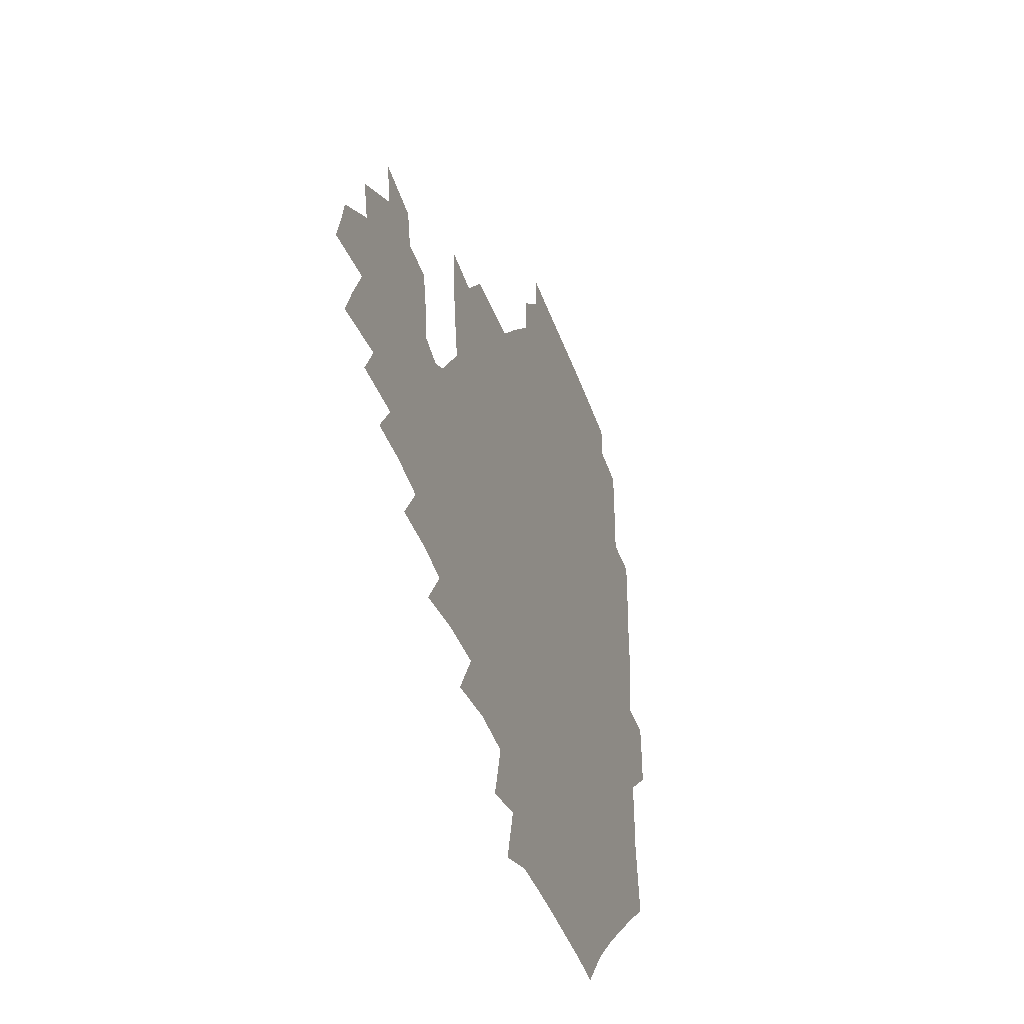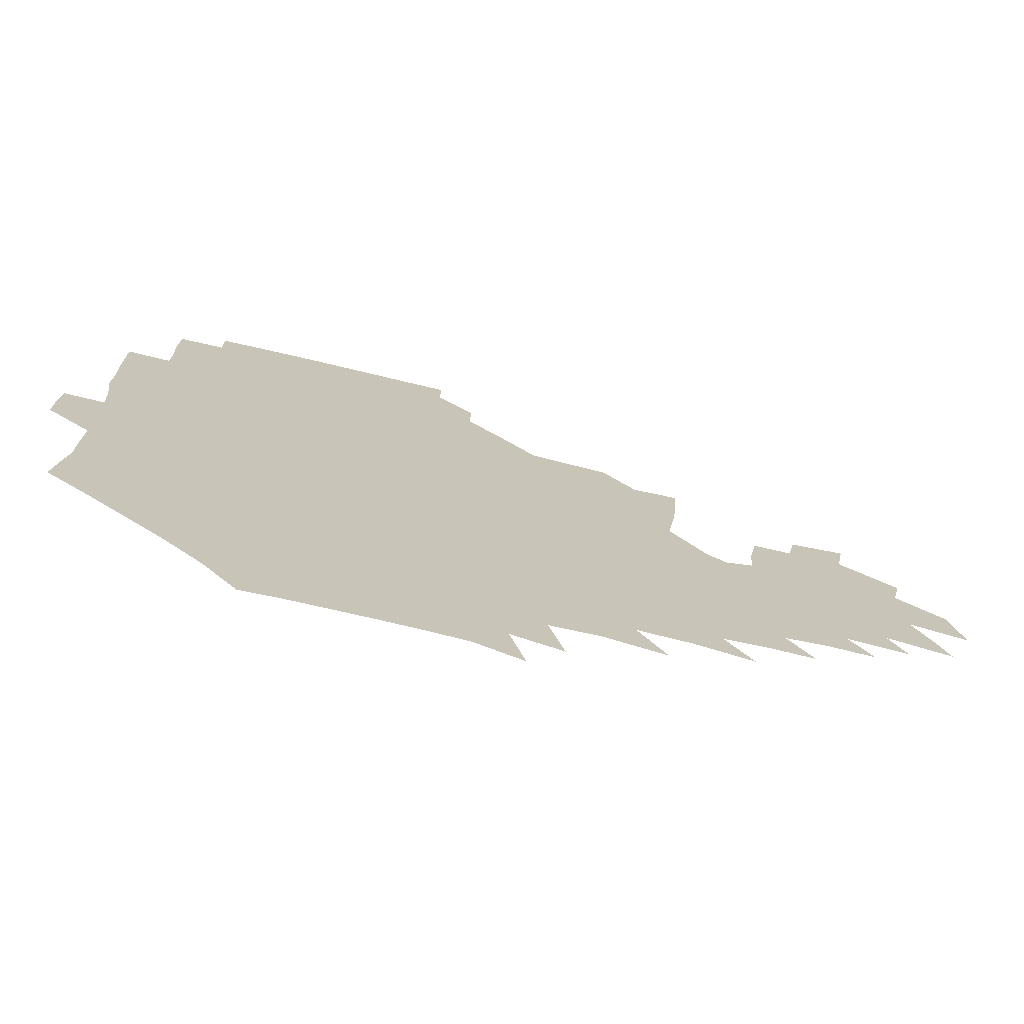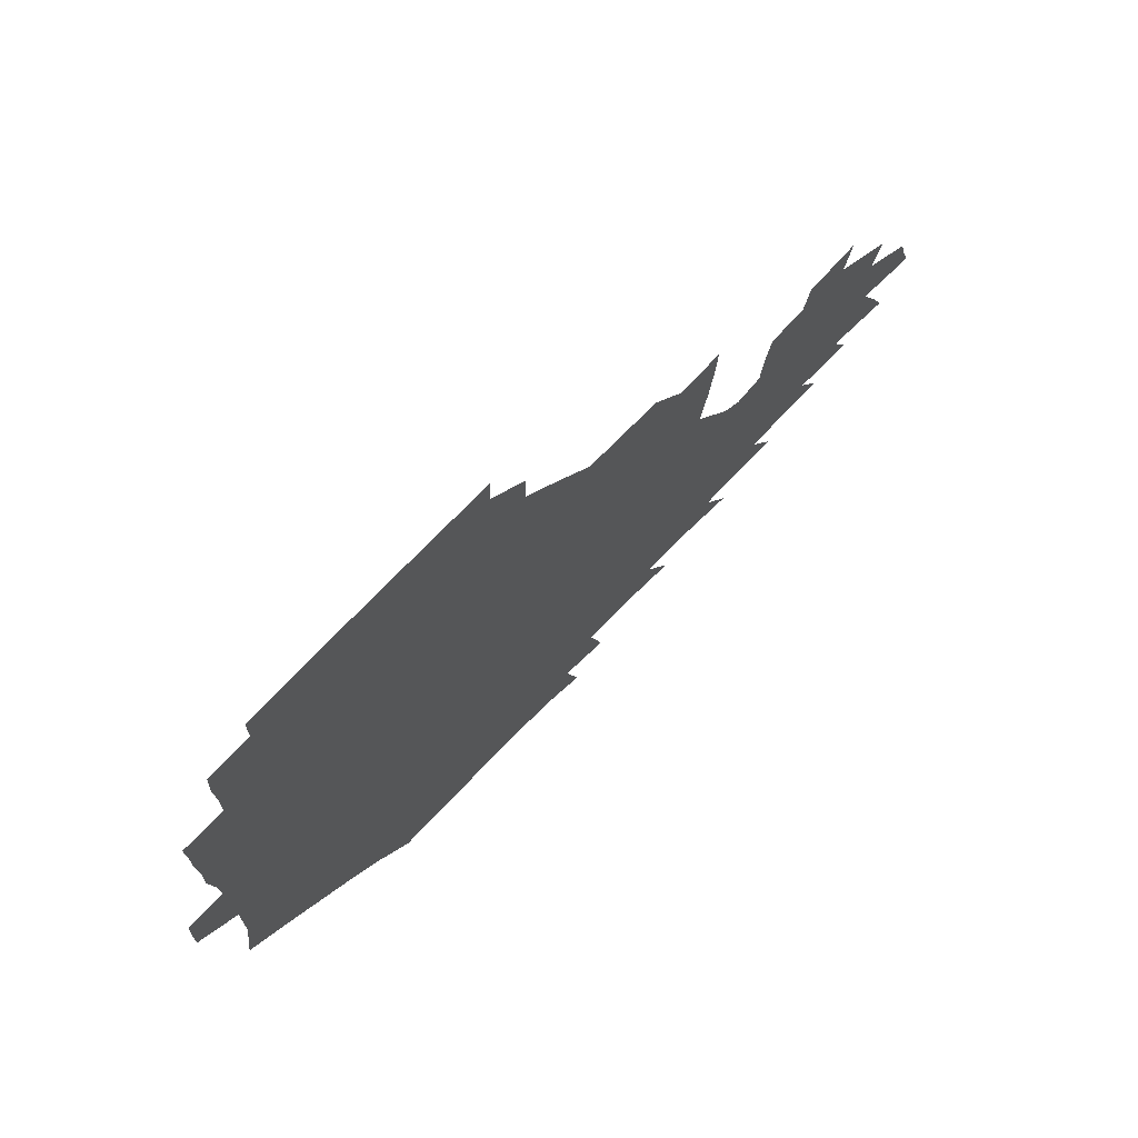
<metadata>
{"format":"obj","ext":"obj","renderer":"f3d","projection":"perspective","resolution":1024,"background":"white","views":[{"elev":-40.2,"azim":108.6,"up":"+Y"},{"elev":-72.7,"azim":-14.0,"up":"+Y"},{"elev":72.7,"azim":-45.8,"up":"+Y"}]}
</metadata>
<code>
v 190.4 256 0
v 190.5 270.1 0
v 191.3 283.5 0
v 204.1 177.6 0
v 205.9 192.1 0
v 208.1 208 0
v 208.2 224.1 0
v 208.6 240.3 0
v 208.1 255.3 0
v 208.6 269.9 0
v 208.2 284 0
v 207.3 299.2 0
v 205.3 314.8 0
v 205.7 329.8 0
v 205.1 344.6 0
v 205.3 358.6 0
v 205 371.5 0
v 219.7 164.8 0
v 221.3 179.3 0
v 224.1 194.9 0
v 225.5 210.2 0
v 228.1 226.1 0
v 228.8 240.9 0
v 226.6 255.7 0
v 226.6 270.4 0
v 226.1 285.2 0
v 225.6 300 0
v 225.2 315 0
v 224.2 329.9 0
v 224.3 344.5 0
v 224.6 358.5 0
v 223.3 371.9 0
v 223.6 386.5 0
v 222.9 401.3 0
v 223.8 415.3 0
v 236.3 150.3 0
v 236.6 165.2 0
v 239.1 180.8 0
v 240.3 195.9 0
v 241.6 211.1 0
v 242.8 226.2 0
v 245 241.4 0
v 243 256 0
v 241.9 270.8 0
v 241.5 285.6 0
v 242.6 300.5 0
v 241.3 315.5 0
v 240.9 330.4 0
v 241.6 345.2 0
v 241.6 359.6 0
v 241 374.1 0
v 241.2 388.6 0
v 241.4 402.9 0
v 242.2 416.9 0
v 242.4 431 0
v 253.7 134.9 0
v 255.2 151.4 0
v 255.9 166.9 0
v 256.3 181.9 0
v 257.3 197 0
v 257.7 211.9 0
v 258.1 226.7 0
v 259 241.6 0
v 258.3 256.2 0
v 257.5 271 0
v 257.2 286 0
v 256.6 301 0
v 256.5 316 0
v 257.2 331 0
v 257.1 345.8 0
v 257.4 360.5 0
v 257 375.1 0
v 257 389.8 0
v 257.7 404.3 0
v 258.3 418.5 0
v 259.2 432.4 0
v 270.1 118.8 0
v 272.6 137.7 0
v 272.8 153.2 0
v 272.5 168 0
v 273.2 183.1 0
v 272.8 197.6 0
v 273.4 212.5 0
v 273.4 227.1 0
v 273.4 241.7 0
v 272.6 256.4 0
v 271.9 271.3 0
v 271.4 286.3 0
v 271.5 301.3 0
v 271.4 316.3 0
v 272 331.3 0
v 271.8 346.2 0
v 271.4 361.1 0
v 272.2 375.9 0
v 272.1 390.6 0
v 273.4 405.3 0
v 273.3 419.5 0
v 274.9 433.5 0
v 284.8 100.6 0
v 287.3 122 0
v 288.1 138.9 0
v 287.9 154 0
v 288.5 169.4 0
v 288.3 183.8 0
v 288.3 198.4 0
v 288.4 212.8 0
v 288.6 227.4 0
v 287.9 241.8 0
v 287.2 256.5 0
v 286.4 271.5 0
v 286.5 286.4 0
v 286.2 301.5 0
v 286.2 316.5 0
v 286.5 331.5 0
v 286.5 346.6 0
v 286.9 361.6 0
v 286.8 376.4 0
v 287.5 391.4 0
v 287.7 405.9 0
v 288.5 420.3 0
v 289.2 434.3 0
v 301.3 102.3 0
v 302.9 123.8 0
v 302.9 139.9 0
v 302.7 154.8 0
v 302.9 169.9 0
v 303 184.5 0
v 302.5 198.6 0
v 303.3 213.4 0
v 303.7 227.6 0
v 302.7 241.8 0
v 301.7 256.6 0
v 301.1 271.5 0
v 301.1 286.4 0
v 300.8 301.6 0
v 301.1 316.7 0
v 301 331.7 0
v 301.3 346.8 0
v 301.5 361.8 0
v 301.5 376.7 0
v 302 391.7 0
v 302 406.2 0
v 303 420.8 0
v 303.6 434.8 0
v 318 102.9 0
v 317.7 123.9 0
v 317.3 140.2 0
v 317.1 155.6 0
v 317.1 170.7 0
v 317.1 185.1 0
v 317.1 199.5 0
v 317.4 213.8 0
v 317.8 227.8 0
v 317.3 241.8 0
v 316.5 256.3 0
v 315.8 271.5 0
v 315.5 286.7 0
v 315.4 301.8 0
v 315.5 316.8 0
v 315.7 331.9 0
v 315.8 346.9 0
v 316.1 361.9 0
v 316.2 376.9 0
v 316.6 392 0
v 317 406.7 0
v 317.5 421 0
v 318.1 435.2 0
v 334.8 103.6 0
v 332.8 123.7 0
v 331.9 139.9 0
v 331.3 155.8 0
v 331 171.3 0
v 330.9 185.4 0
v 330.9 199.8 0
v 331 213.9 0
v 331.3 228.1 0
v 331.1 241.9 0
v 330.9 256.1 0
v 330.2 271.4 0
v 329.9 287.2 0
v 330 301.9 0
v 330.2 316.8 0
v 330.4 331.9 0
v 330.6 347 0
v 330.9 362 0
v 331.2 377 0
v 331.4 392.1 0
v 331.8 406.8 0
v 332.2 421.4 0
v 332.6 435.5 0
v 351.5 103.8 0
v 348.2 123.5 0
v 346.5 140.4 0
v 345.6 155.7 0
v 344.9 171.3 0
v 344.6 185.8 0
v 344.6 200.1 0
v 344.6 214.4 0
v 344.7 228.3 0
v 344.8 242 0
v 344.7 256.2 0
v 344.5 271.2 0
v 344.3 286.9 0
v 344.5 301.7 0
v 344.9 316.6 0
v 345.4 331.6 0
v 345.6 346.8 0
v 346 361.8 0
v 346.5 376.9 0
v 346.8 392.1 0
v 346.7 407.2 0
v 347.3 421.8 0
v 347.7 436.2 0
v 367.9 103.5 0
v 364.1 122.9 0
v 361.5 140.6 0
v 360 156.1 0
v 358.7 171.9 0
v 358.6 185.7 0
v 358.2 200.2 0
v 358.1 214.6 0
v 358.1 228.7 0
v 358.3 242.2 0
v 358.5 256.2 0
v 358.6 271 0
v 358.9 286 0
v 359.2 301.1 0
v 359.7 316.1 0
v 360.3 331.4 0
v 360.8 346.4 0
v 361.4 361.5 0
v 362.1 376.7 0
v 362.5 392 0
v 362.8 407.2 0
v 387.7 96.68 0
v 381.5 120 0
v 376.9 141 0
v 374.5 156.7 0
v 373 171.9 0
v 371.9 187 0
v 371.8 200.7 0
v 371.2 215.3 0
v 371.2 229 0
v 371.3 242.5 0
v 371.9 256.3 0
v 372.5 270.7 0
v 373.2 285.2 0
v 373.8 300.1 0
v 374.5 315.4 0
v 375.2 330.8 0
v 376.1 345.9 0
v 376.9 361 0
v 378 376.3 0
v 402.2 115.5 0
v 396.1 138.8 0
v 389.8 157.3 0
v 387.5 172.3 0
v 386.3 186.9 0
v 385 201.6 0
v 384.1 216 0
v 384 229.4 0
v 384.4 242.7 0
v 385.1 256.3 0
v 386 270.3 0
v 386.9 284.5 0
v 388 299.5 0
v 389 314.7 0
v 390.1 330.1 0
v 391.2 345.1 0
v 392.7 360.1 0
v 416.6 140.3 0
v 408.4 157.2 0
v 404.7 171.6 0
v 402.4 186.2 0
v 399.7 201.2 0
v 398.3 215.6 0
v 398.8 228.9 0
v 398.5 242.7 0
v 398.7 256.4 0
v 399.7 270.1 0
v 401 284.3 0
v 402.1 298.8 0
v 403.7 314 0
v 404.8 329.1 0
v 406.3 344.2 0
v 408.9 359.6 0
v 441.4 136.7 0
v 430.2 156.2 0
v 422.3 171.6 0
v 419.9 185.3 0
v 415.8 200.6 0
v 412.2 215.8 0
v 412.4 229 0
v 412.6 242.5 0
v 413.4 256.1 0
v 414.1 269.9 0
v 414.9 283.8 0
v 416.4 298 0
v 418.8 313.2 0
v 420 328.3 0
v 422 343.7 0
v 425.2 359.6 0
v 452.4 155.9 0
v 444.6 170.3 0
v 439.4 184.3 0
v 433.9 199.5 0
v 428 215.3 0
v 426.3 228.9 0
v 426.1 242.3 0
v 427.6 255.5 0
v 428.5 269 0
v 429.4 282.7 0
v 432.4 296.7 0
v 435 312.3 0
v 436.8 328.2 0
v 438.9 343.7 0
v 475.8 152.2 0
v 464.9 169.3 0
v 457.4 184 0
v 452.8 197.9 0
v 446.2 213.8 0
v 442.4 228.1 0
v 441.8 241.2 0
v 443.1 254.3 0
v 443.8 267.4 0
v 447.1 280.2 0
v 451.8 293 0
v 454.8 312.1 0
v 457 330 0
v 458 345.8 0
v 483.1 171.4 0
v 474.4 185.7 0
v 467.9 199.4 0
v 463.7 212.8 0
v 458.5 227.3 0
v 456.7 240.1 0
v 458.8 251.7 0
v 461.8 262.8 0
v 467.2 271.8 0
v 501.5 171.3 0
v 491.3 187.5 0
v 483.7 201.2 0
v 476.7 215.1 0
v 472.7 227.6 0
v 470.2 239.5 0
v 470.2 250.1 0
v 471.8 259.6 0
v 474.8 267.4 0
v 509.1 190 0
v 501.5 202.6 0
v 495.6 215.3 0
v 490.2 227.4 0
v 487.5 239 0
v 485.4 249.8 0
v 485 260.2 0
v 486 271.3 0
v 487.4 286 0
v 490.3 301.3 0
v 527.8 189.9 0
v 518.4 204.4 0
v 515.3 216.1 0
v 509.3 228.3 0
v 506.2 240.1 0
v 504.9 252.2 0
v 504.6 264.4 0
v 503.6 276.4 0
v 504.1 288.8 0
v 506.1 302.2 0
v 509.2 316.8 0
v 543.6 203.3 0
v 536.4 217.2 0
v 531.9 229.1 0
v 528.1 241.3 0
v 526.3 253.1 0
v 525.3 265.2 0
v 524.9 277.8 0
v 527.3 290.7 0
v 528.5 303.7 0
v 531.6 320.7 0
v 563.4 213.3 0
v 557.7 226.9 0
v 550.2 242.2 0
v 548.6 252.6 0
v 547.9 263.4 0
v 549.1 273.9 0
v 552.5 288.7 0
v 574.9 238.9 0
v 571.5 249.7 0
v 568.8 260.7 0
f 8 9 1
f 1 9 2
f 9 10 2
f 2 10 3
f 10 11 3
f 18 19 4
f 4 19 5
f 19 20 5
f 5 20 6
f 20 21 6
f 6 21 7
f 21 22 7
f 7 22 8
f 22 23 8
f 8 23 9
f 23 24 9
f 9 24 10
f 24 25 10
f 10 25 11
f 25 26 11
f 11 26 12
f 26 27 12
f 12 27 13
f 27 28 13
f 13 28 14
f 28 29 14
f 14 29 15
f 29 30 15
f 15 30 16
f 30 31 16
f 16 31 17
f 31 32 17
f 36 37 18
f 18 37 19
f 37 38 19
f 19 38 20
f 38 39 20
f 20 39 21
f 39 40 21
f 21 40 22
f 40 41 22
f 22 41 23
f 41 42 23
f 23 42 24
f 42 43 24
f 24 43 25
f 43 44 25
f 25 44 26
f 44 45 26
f 26 45 27
f 45 46 27
f 27 46 28
f 46 47 28
f 28 47 29
f 47 48 29
f 29 48 30
f 48 49 30
f 30 49 31
f 49 50 31
f 31 50 32
f 50 51 32
f 32 51 33
f 51 52 33
f 33 52 34
f 52 53 34
f 34 53 35
f 53 54 35
f 56 57 36
f 36 57 37
f 57 58 37
f 37 58 38
f 58 59 38
f 38 59 39
f 59 60 39
f 39 60 40
f 60 61 40
f 40 61 41
f 61 62 41
f 41 62 42
f 62 63 42
f 42 63 43
f 63 64 43
f 43 64 44
f 64 65 44
f 44 65 45
f 65 66 45
f 45 66 46
f 66 67 46
f 46 67 47
f 67 68 47
f 47 68 48
f 68 69 48
f 48 69 49
f 69 70 49
f 49 70 50
f 70 71 50
f 50 71 51
f 71 72 51
f 51 72 52
f 72 73 52
f 52 73 53
f 73 74 53
f 53 74 54
f 74 75 54
f 54 75 55
f 75 76 55
f 77 78 56
f 56 78 57
f 78 79 57
f 57 79 58
f 79 80 58
f 58 80 59
f 80 81 59
f 59 81 60
f 81 82 60
f 60 82 61
f 82 83 61
f 61 83 62
f 83 84 62
f 62 84 63
f 84 85 63
f 63 85 64
f 85 86 64
f 64 86 65
f 86 87 65
f 65 87 66
f 87 88 66
f 66 88 67
f 88 89 67
f 67 89 68
f 89 90 68
f 68 90 69
f 90 91 69
f 69 91 70
f 91 92 70
f 70 92 71
f 92 93 71
f 71 93 72
f 93 94 72
f 72 94 73
f 94 95 73
f 73 95 74
f 95 96 74
f 74 96 75
f 96 97 75
f 75 97 76
f 97 98 76
f 99 100 77
f 77 100 78
f 100 101 78
f 78 101 79
f 101 102 79
f 79 102 80
f 102 103 80
f 80 103 81
f 103 104 81
f 81 104 82
f 104 105 82
f 82 105 83
f 105 106 83
f 83 106 84
f 106 107 84
f 84 107 85
f 107 108 85
f 85 108 86
f 108 109 86
f 86 109 87
f 109 110 87
f 87 110 88
f 110 111 88
f 88 111 89
f 111 112 89
f 89 112 90
f 112 113 90
f 90 113 91
f 113 114 91
f 91 114 92
f 114 115 92
f 92 115 93
f 115 116 93
f 93 116 94
f 116 117 94
f 94 117 95
f 117 118 95
f 95 118 96
f 118 119 96
f 96 119 97
f 119 120 97
f 97 120 98
f 120 121 98
f 99 122 100
f 122 123 100
f 100 123 101
f 123 124 101
f 101 124 102
f 124 125 102
f 102 125 103
f 125 126 103
f 103 126 104
f 126 127 104
f 104 127 105
f 127 128 105
f 105 128 106
f 128 129 106
f 106 129 107
f 129 130 107
f 107 130 108
f 130 131 108
f 108 131 109
f 131 132 109
f 109 132 110
f 132 133 110
f 110 133 111
f 133 134 111
f 111 134 112
f 134 135 112
f 112 135 113
f 135 136 113
f 113 136 114
f 136 137 114
f 114 137 115
f 137 138 115
f 115 138 116
f 138 139 116
f 116 139 117
f 139 140 117
f 117 140 118
f 140 141 118
f 118 141 119
f 141 142 119
f 119 142 120
f 142 143 120
f 120 143 121
f 143 144 121
f 122 145 123
f 145 146 123
f 123 146 124
f 146 147 124
f 124 147 125
f 147 148 125
f 125 148 126
f 148 149 126
f 126 149 127
f 149 150 127
f 127 150 128
f 150 151 128
f 128 151 129
f 151 152 129
f 129 152 130
f 152 153 130
f 130 153 131
f 153 154 131
f 131 154 132
f 154 155 132
f 132 155 133
f 155 156 133
f 133 156 134
f 156 157 134
f 134 157 135
f 157 158 135
f 135 158 136
f 158 159 136
f 136 159 137
f 159 160 137
f 137 160 138
f 160 161 138
f 138 161 139
f 161 162 139
f 139 162 140
f 162 163 140
f 140 163 141
f 163 164 141
f 141 164 142
f 164 165 142
f 142 165 143
f 165 166 143
f 143 166 144
f 166 167 144
f 145 168 146
f 168 169 146
f 146 169 147
f 169 170 147
f 147 170 148
f 170 171 148
f 148 171 149
f 171 172 149
f 149 172 150
f 172 173 150
f 150 173 151
f 173 174 151
f 151 174 152
f 174 175 152
f 152 175 153
f 175 176 153
f 153 176 154
f 176 177 154
f 154 177 155
f 177 178 155
f 155 178 156
f 178 179 156
f 156 179 157
f 179 180 157
f 157 180 158
f 180 181 158
f 158 181 159
f 181 182 159
f 159 182 160
f 182 183 160
f 160 183 161
f 183 184 161
f 161 184 162
f 184 185 162
f 162 185 163
f 185 186 163
f 163 186 164
f 186 187 164
f 164 187 165
f 187 188 165
f 165 188 166
f 188 189 166
f 166 189 167
f 189 190 167
f 168 191 169
f 191 192 169
f 169 192 170
f 192 193 170
f 170 193 171
f 193 194 171
f 171 194 172
f 194 195 172
f 172 195 173
f 195 196 173
f 173 196 174
f 196 197 174
f 174 197 175
f 197 198 175
f 175 198 176
f 198 199 176
f 176 199 177
f 199 200 177
f 177 200 178
f 200 201 178
f 178 201 179
f 201 202 179
f 179 202 180
f 202 203 180
f 180 203 181
f 203 204 181
f 181 204 182
f 204 205 182
f 182 205 183
f 205 206 183
f 183 206 184
f 206 207 184
f 184 207 185
f 207 208 185
f 185 208 186
f 208 209 186
f 186 209 187
f 209 210 187
f 187 210 188
f 210 211 188
f 188 211 189
f 211 212 189
f 189 212 190
f 212 213 190
f 191 214 192
f 214 215 192
f 192 215 193
f 215 216 193
f 193 216 194
f 216 217 194
f 194 217 195
f 217 218 195
f 195 218 196
f 218 219 196
f 196 219 197
f 219 220 197
f 197 220 198
f 220 221 198
f 198 221 199
f 221 222 199
f 199 222 200
f 222 223 200
f 200 223 201
f 223 224 201
f 201 224 202
f 224 225 202
f 202 225 203
f 225 226 203
f 203 226 204
f 226 227 204
f 204 227 205
f 227 228 205
f 205 228 206
f 228 229 206
f 206 229 207
f 229 230 207
f 207 230 208
f 230 231 208
f 208 231 209
f 231 232 209
f 209 232 210
f 232 233 210
f 210 233 211
f 233 234 211
f 211 234 212
f 214 235 215
f 235 236 215
f 215 236 216
f 236 237 216
f 216 237 217
f 237 238 217
f 217 238 218
f 238 239 218
f 218 239 219
f 239 240 219
f 219 240 220
f 240 241 220
f 220 241 221
f 241 242 221
f 221 242 222
f 242 243 222
f 222 243 223
f 243 244 223
f 223 244 224
f 244 245 224
f 224 245 225
f 245 246 225
f 225 246 226
f 246 247 226
f 226 247 227
f 247 248 227
f 227 248 228
f 248 249 228
f 228 249 229
f 249 250 229
f 229 250 230
f 250 251 230
f 230 251 231
f 251 252 231
f 231 252 232
f 252 253 232
f 232 253 233
f 236 254 237
f 254 255 237
f 237 255 238
f 255 256 238
f 238 256 239
f 256 257 239
f 239 257 240
f 257 258 240
f 240 258 241
f 258 259 241
f 241 259 242
f 259 260 242
f 242 260 243
f 260 261 243
f 243 261 244
f 261 262 244
f 244 262 245
f 262 263 245
f 245 263 246
f 263 264 246
f 246 264 247
f 264 265 247
f 247 265 248
f 265 266 248
f 248 266 249
f 266 267 249
f 249 267 250
f 267 268 250
f 250 268 251
f 268 269 251
f 251 269 252
f 269 270 252
f 252 270 253
f 255 271 256
f 271 272 256
f 256 272 257
f 272 273 257
f 257 273 258
f 273 274 258
f 258 274 259
f 274 275 259
f 259 275 260
f 275 276 260
f 260 276 261
f 276 277 261
f 261 277 262
f 277 278 262
f 262 278 263
f 278 279 263
f 263 279 264
f 279 280 264
f 264 280 265
f 280 281 265
f 265 281 266
f 281 282 266
f 266 282 267
f 282 283 267
f 267 283 268
f 283 284 268
f 268 284 269
f 284 285 269
f 269 285 270
f 285 286 270
f 271 287 272
f 287 288 272
f 272 288 273
f 288 289 273
f 273 289 274
f 289 290 274
f 274 290 275
f 290 291 275
f 275 291 276
f 291 292 276
f 276 292 277
f 292 293 277
f 277 293 278
f 293 294 278
f 278 294 279
f 294 295 279
f 279 295 280
f 295 296 280
f 280 296 281
f 296 297 281
f 281 297 282
f 297 298 282
f 282 298 283
f 298 299 283
f 283 299 284
f 299 300 284
f 284 300 285
f 300 301 285
f 285 301 286
f 301 302 286
f 288 303 289
f 303 304 289
f 289 304 290
f 304 305 290
f 290 305 291
f 305 306 291
f 291 306 292
f 306 307 292
f 292 307 293
f 307 308 293
f 293 308 294
f 308 309 294
f 294 309 295
f 309 310 295
f 295 310 296
f 310 311 296
f 296 311 297
f 311 312 297
f 297 312 298
f 312 313 298
f 298 313 299
f 313 314 299
f 299 314 300
f 314 315 300
f 300 315 301
f 315 316 301
f 301 316 302
f 303 317 304
f 317 318 304
f 304 318 305
f 318 319 305
f 305 319 306
f 319 320 306
f 306 320 307
f 320 321 307
f 307 321 308
f 321 322 308
f 308 322 309
f 322 323 309
f 309 323 310
f 323 324 310
f 310 324 311
f 324 325 311
f 311 325 312
f 325 326 312
f 312 326 313
f 326 327 313
f 313 327 314
f 327 328 314
f 314 328 315
f 328 329 315
f 315 329 316
f 329 330 316
f 318 331 319
f 331 332 319
f 319 332 320
f 332 333 320
f 320 333 321
f 333 334 321
f 321 334 322
f 334 335 322
f 322 335 323
f 335 336 323
f 323 336 324
f 336 337 324
f 324 337 325
f 337 338 325
f 325 338 326
f 338 339 326
f 326 339 327
f 331 340 332
f 340 341 332
f 332 341 333
f 341 342 333
f 333 342 334
f 342 343 334
f 334 343 335
f 343 344 335
f 335 344 336
f 344 345 336
f 336 345 337
f 345 346 337
f 337 346 338
f 346 347 338
f 338 347 339
f 347 348 339
f 341 349 342
f 349 350 342
f 342 350 343
f 350 351 343
f 343 351 344
f 351 352 344
f 344 352 345
f 352 353 345
f 345 353 346
f 353 354 346
f 346 354 347
f 354 355 347
f 347 355 348
f 355 356 348
f 349 359 350
f 359 360 350
f 350 360 351
f 360 361 351
f 351 361 352
f 361 362 352
f 352 362 353
f 362 363 353
f 353 363 354
f 363 364 354
f 354 364 355
f 364 365 355
f 355 365 356
f 365 366 356
f 356 366 357
f 366 367 357
f 357 367 358
f 367 368 358
f 360 370 361
f 370 371 361
f 361 371 362
f 371 372 362
f 362 372 363
f 372 373 363
f 363 373 364
f 373 374 364
f 364 374 365
f 374 375 365
f 365 375 366
f 375 376 366
f 366 376 367
f 376 377 367
f 367 377 368
f 377 378 368
f 368 378 369
f 378 379 369
f 371 380 372
f 380 381 372
f 372 381 373
f 381 382 373
f 373 382 374
f 382 383 374
f 374 383 375
f 383 384 375
f 375 384 376
f 384 385 376
f 376 385 377
f 385 386 377
f 377 386 378
f 382 387 383
f 387 388 383
f 383 388 384
f 388 389 384
f 384 389 385

</code>
